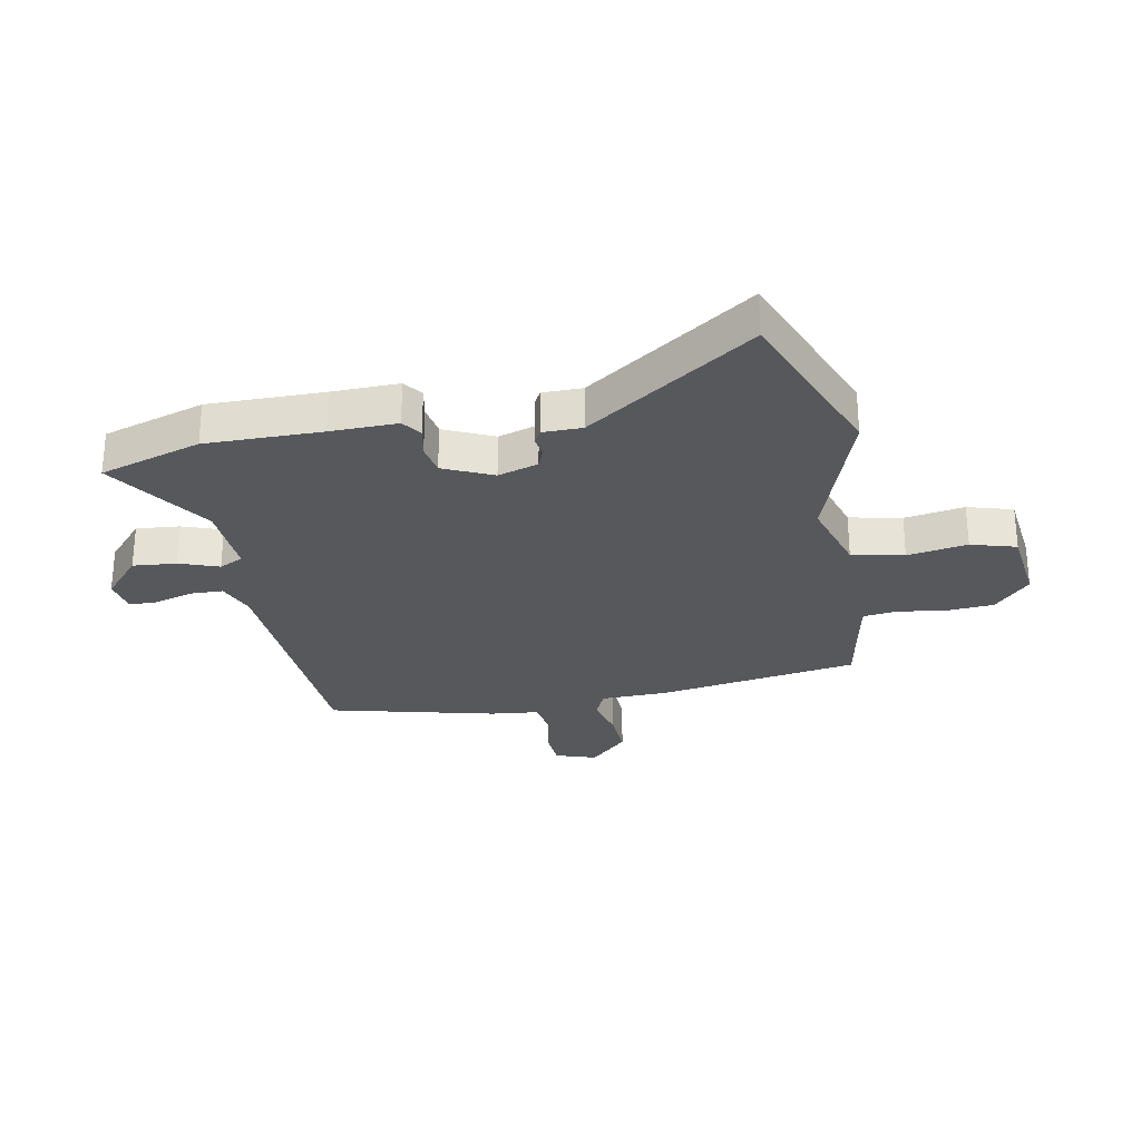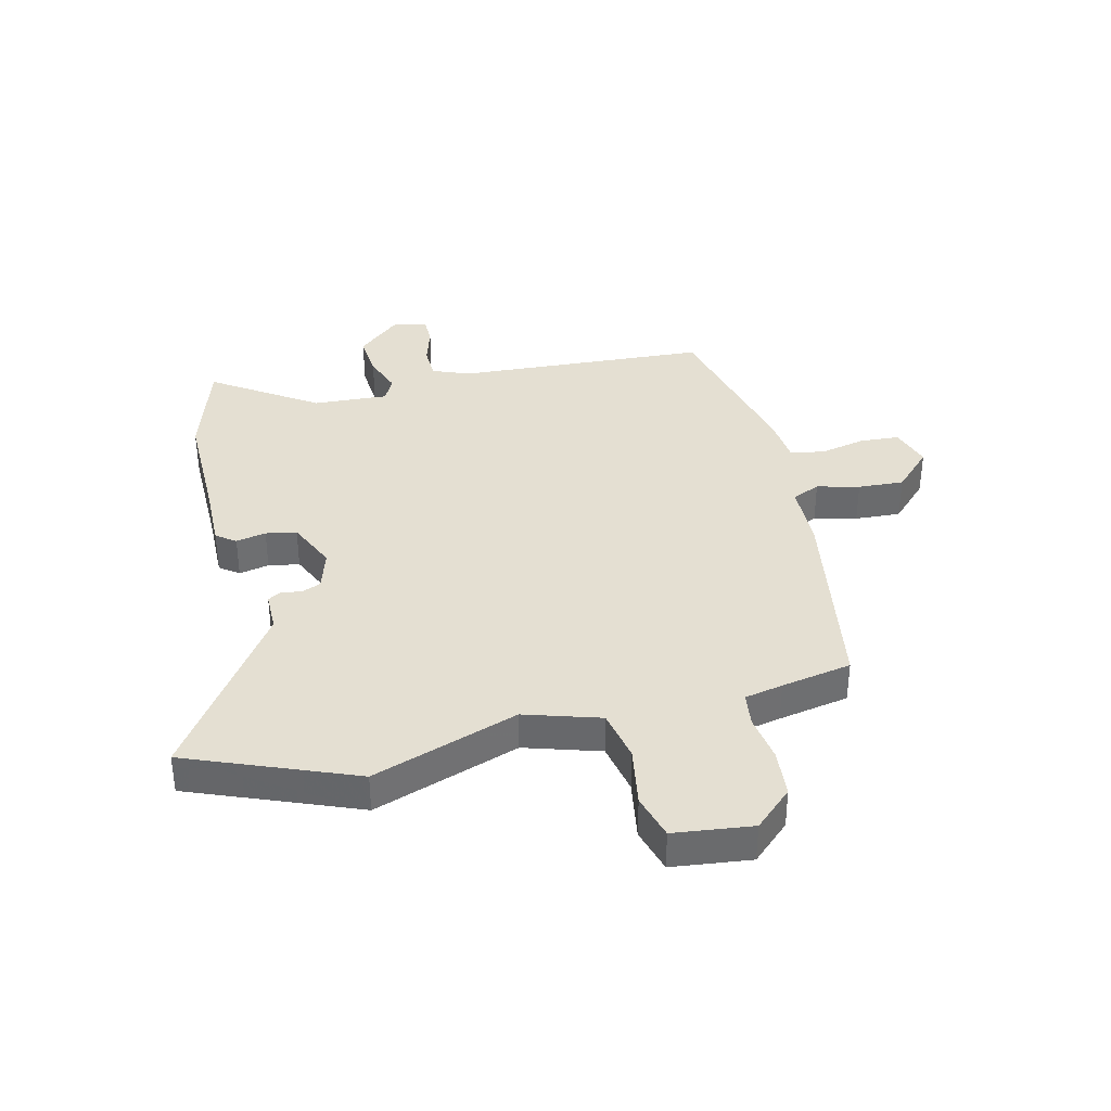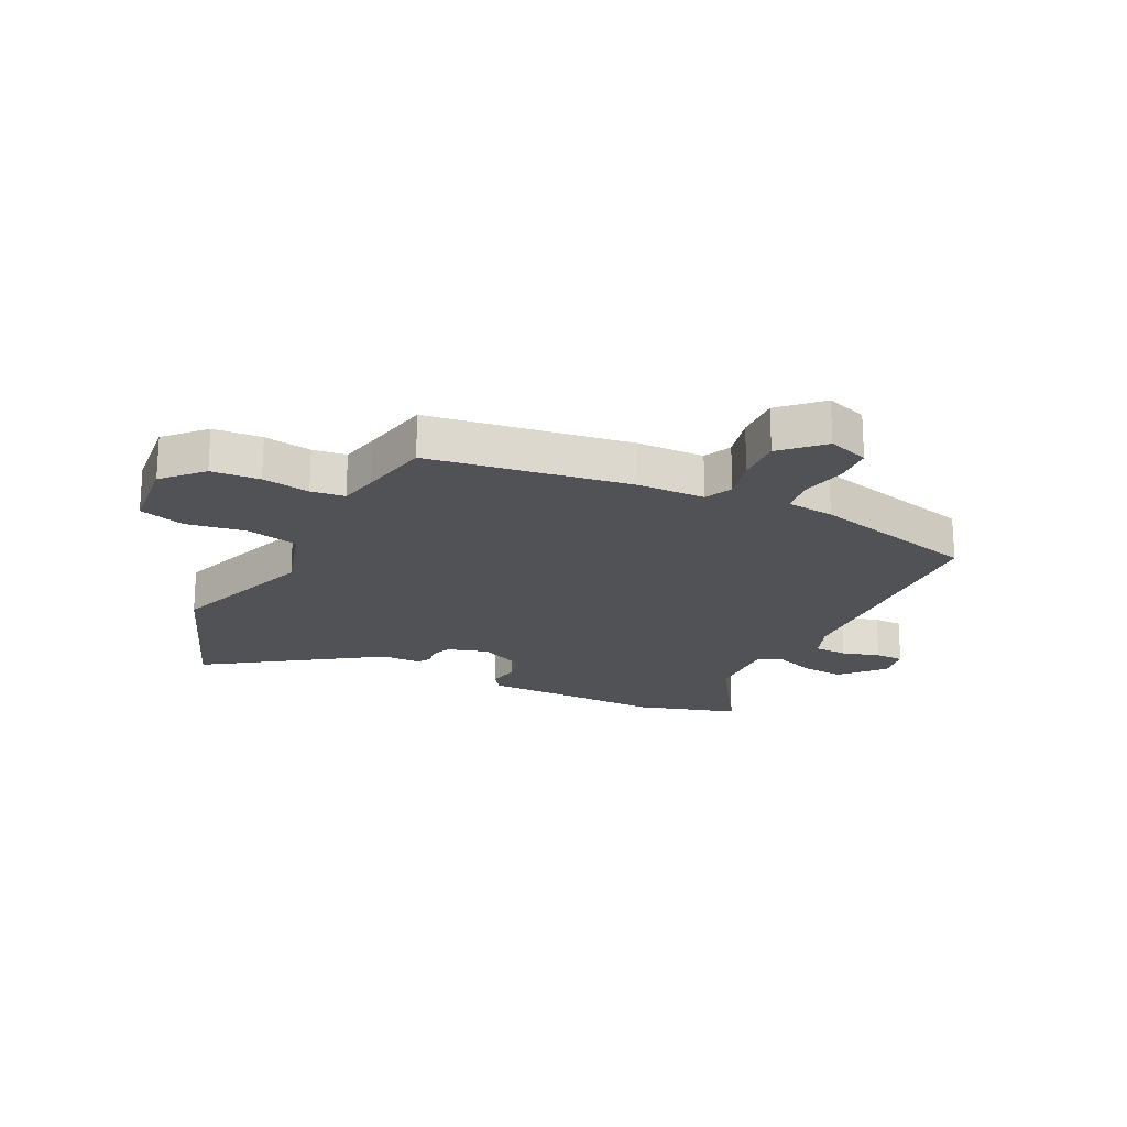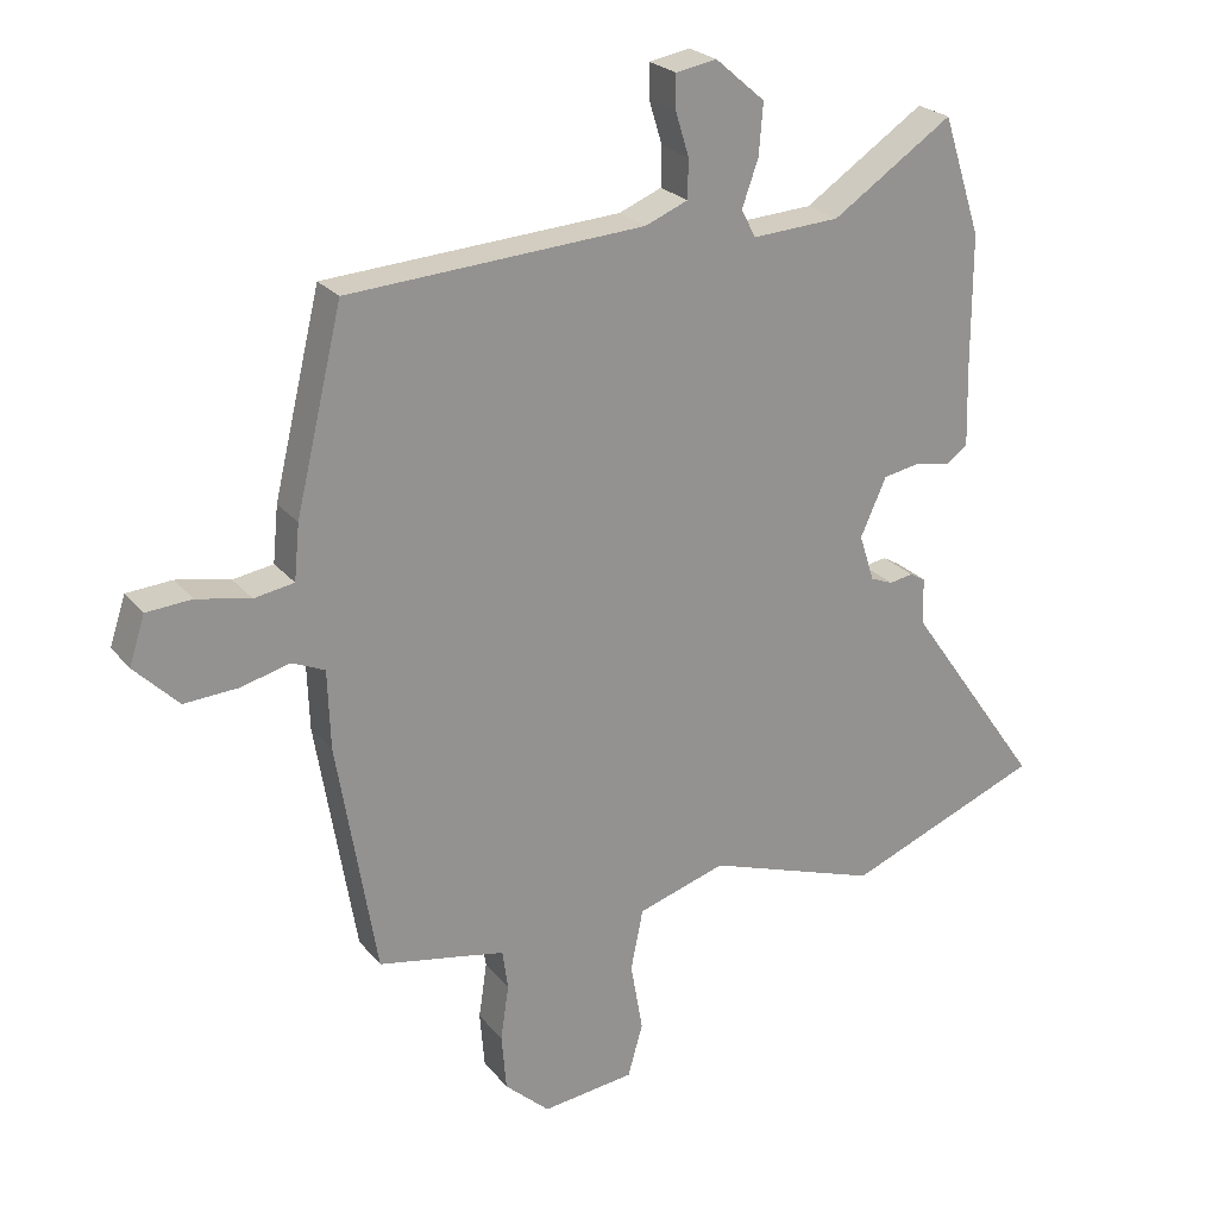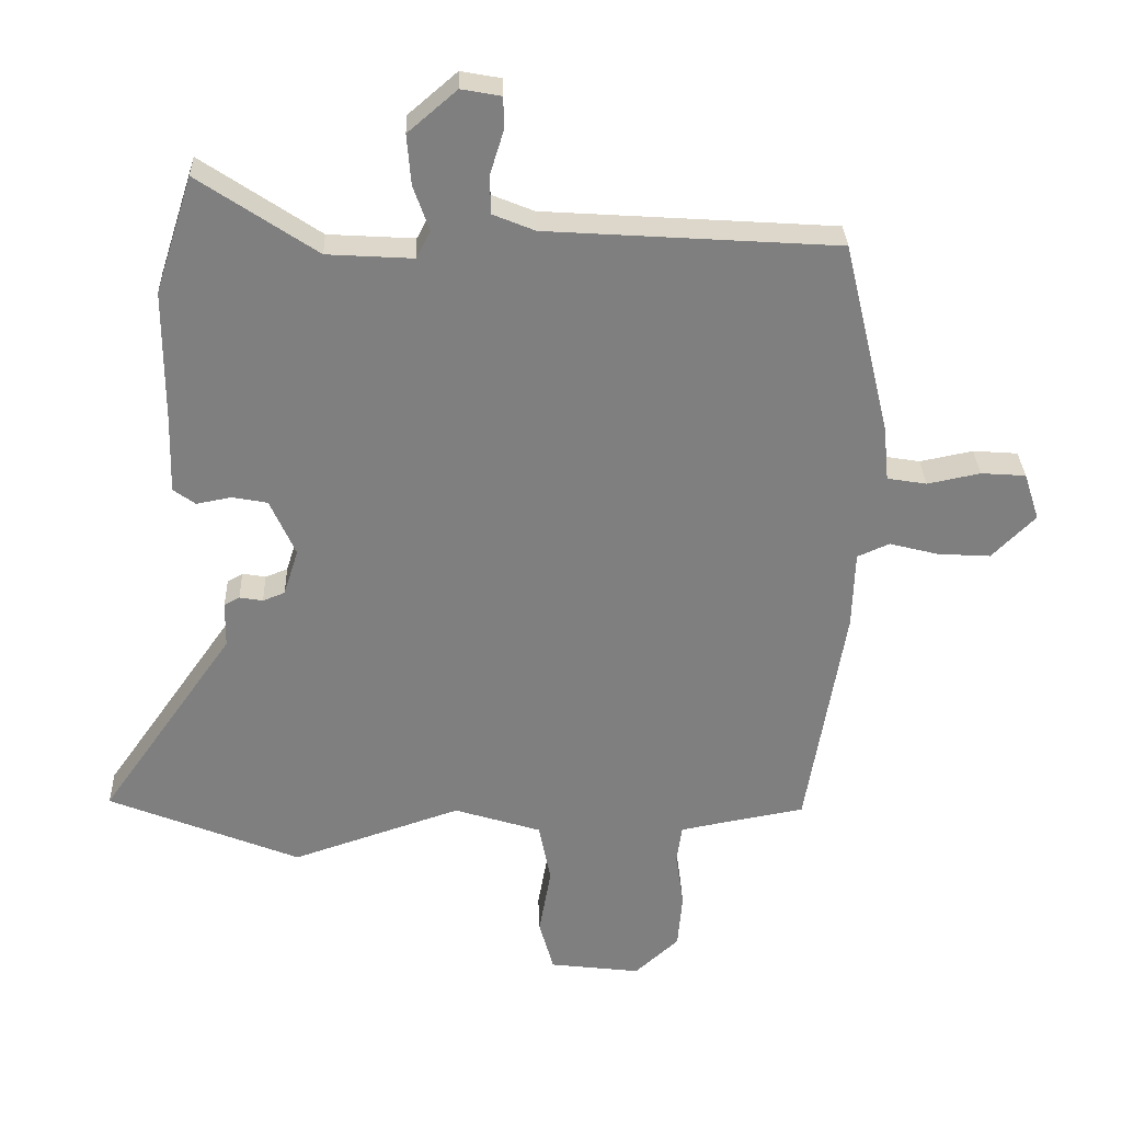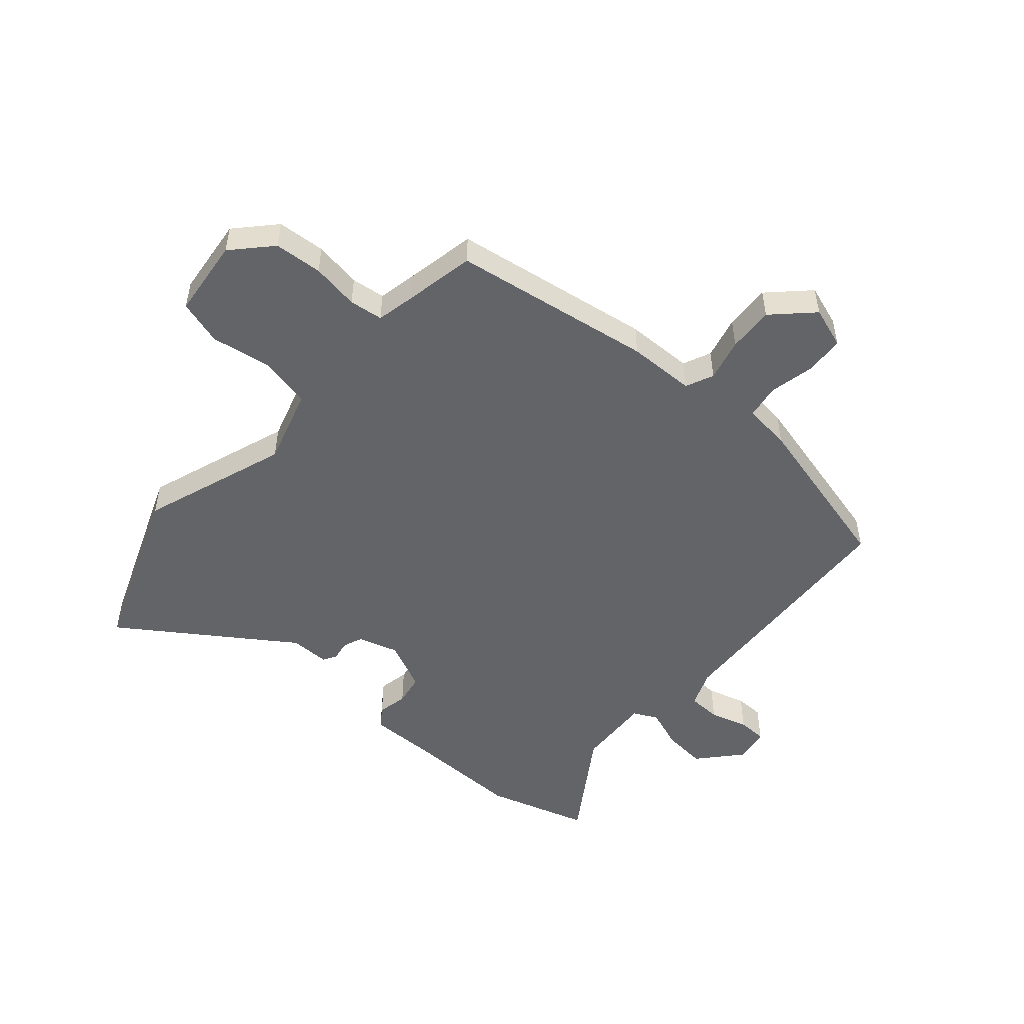
<metadata>
{"format":"obj","ext":"obj","renderer":"f3d","projection":"perspective","resolution":1024,"background":"white","views":[{"elev":-28.0,"azim":100.4,"up":"+Y"},{"elev":37.2,"azim":166.1,"up":"+Y"},{"elev":-20.7,"azim":-117.2,"up":"+Y"},{"elev":23.7,"azim":-28.8,"up":"+Z"},{"elev":30.3,"azim":178.1,"up":"+Z"},{"elev":-51.1,"azim":-131.8,"up":"+Y"}]}
</metadata>
<code>
v -0.422 0.07 -0.476
v -0.48 0.07 -0.131
v -0.484 0.07 -0.015
v -0.532 0.07 0.006
v -0.605 0.07 -0.013
v -0.684 0.07 -0.018
v -0.749 0.07 0.047
v -0.726 0.07 0.118
v -0.659 0.07 0.123
v -0.58 0.07 0.107
v -0.521 0.07 0.117
v -0.513 0.07 0.199
v -0.444 0.07 0.488
v -0.008 0.07 0.517
v 0.055 0.07 0.543
v 0.056 0.07 0.6
v 0.036 0.07 0.665
v 0.036 0.07 0.714
v 0.096 0.07 0.725
v 0.169 0.07 0.662
v 0.163 0.07 0.587
v 0.139 0.07 0.519
v 0.16 0.07 0.478
v 0.289 0.07 0.486
v 0.466 0.07 0.605
v 0.522 0.07 0.431
v 0.522 0.07 0.232
v 0.525 0.07 0.117
v 0.492 0.07 0.093
v 0.44 0.07 0.103
v 0.387 0.07 0.093
v 0.349 0.07 0.008
v 0.371 0.07 -0.061
v 0.404 0.07 -0.074
v 0.439 0.07 -0.068
v 0.462 0.07 -0.081
v 0.463 0.07 -0.149
v 0.663 0.07 -0.434
v 0.376 0.07 -0.55
v 0.123 0.07 -0.465
v -0.007 0.07 -0.506
v -0.025 0.07 -0.596
v -0.007 0.07 -0.699
v -0.029 0.07 -0.777
v -0.165 0.07 -0.794
v -0.231 0.07 -0.734
v -0.238 0.07 -0.651
v -0.226 0.07 -0.569
v -0.234 0.07 -0.511
v -0.3 0.07 -0.498
v -0.422 0 -0.476
v -0.48 0 -0.131
v -0.484 0 -0.015
v -0.532 0 0.006
v -0.605 0 -0.013
v -0.684 0 -0.018
v -0.749 0 0.047
v -0.726 0 0.118
v -0.659 0 0.123
v -0.58 0 0.107
v -0.521 0 0.117
v -0.513 0 0.199
v -0.444 0 0.488
v -0.008 0 0.517
v 0.055 0 0.543
v 0.056 0 0.6
v 0.036 0 0.665
v 0.036 0 0.714
v 0.096 0 0.725
v 0.169 0 0.662
v 0.163 0 0.587
v 0.139 0 0.519
v 0.16 0 0.478
v 0.289 0 0.486
v 0.466 0 0.605
v 0.522 0 0.431
v 0.522 0 0.232
v 0.525 0 0.117
v 0.492 0 0.093
v 0.44 0 0.103
v 0.387 0 0.093
v 0.349 0 0.008
v 0.371 0 -0.061
v 0.404 0 -0.074
v 0.439 0 -0.068
v 0.462 0 -0.081
v 0.463 0 -0.149
v 0.663 0 -0.434
v 0.376 0 -0.55
v 0.123 0 -0.465
v -0.007 0 -0.506
v -0.025 0 -0.596
v -0.007 0 -0.699
v -0.029 0 -0.777
v -0.165 0 -0.794
v -0.231 0 -0.734
v -0.238 0 -0.651
v -0.226 0 -0.569
v -0.234 0 -0.511
v -0.3 0 -0.498
f 45 46 47 48
f 45 48 49
f 42 43 44 45
f 41 42 45 49
f 40 41 49 50
f 37 38 39 40
f 34 35 36 37
f 33 34 37 40
f 32 33 40 50
f 27 28 29 30
f 27 30 31
f 24 25 26 27
f 23 24 27 31
f 19 20 21 22
f 17 18 19 22
f 16 17 22 23
f 15 16 23 31
f 11 12 13 14
f 11 14 15 31
f 7 8 9 10
f 4 5 6 7
f 4 7 10 11
f 50 1 2 3
f 31 32 50 3
f 3 4 11 31
f 98 97 96 95
f 99 98 95
f 95 94 93 92
f 99 95 92 91
f 100 99 91 90
f 90 89 88 87
f 87 86 85 84
f 90 87 84 83
f 100 90 83 82
f 80 79 78 77
f 81 80 77
f 77 76 75 74
f 81 77 74 73
f 72 71 70 69
f 72 69 68 67
f 73 72 67 66
f 81 73 66 65
f 64 63 62 61
f 81 65 64 61
f 60 59 58 57
f 57 56 55 54
f 61 60 57 54
f 53 52 51 100
f 53 100 82 81
f 81 61 54 53
f 1 51 52 2
f 2 52 53 3
f 3 53 54 4
f 4 54 55 5
f 5 55 56 6
f 6 56 57 7
f 7 57 58 8
f 8 58 59 9
f 9 59 60 10
f 10 60 61 11
f 11 61 62 12
f 12 62 63 13
f 13 63 64 14
f 14 64 65 15
f 15 65 66 16
f 16 66 67 17
f 17 67 68 18
f 18 68 69 19
f 19 69 70 20
f 20 70 71 21
f 21 71 72 22
f 22 72 73 23
f 23 73 74 24
f 24 74 75 25
f 25 75 76 26
f 26 76 77 27
f 27 77 78 28
f 28 78 79 29
f 29 79 80 30
f 30 80 81 31
f 31 81 82 32
f 32 82 83 33
f 33 83 84 34
f 34 84 85 35
f 35 85 86 36
f 36 86 87 37
f 37 87 88 38
f 38 88 89 39
f 39 89 90 40
f 40 90 91 41
f 41 91 92 42
f 42 92 93 43
f 43 93 94 44
f 44 94 95 45
f 45 95 96 46
f 46 96 97 47
f 47 97 98 48
f 48 98 99 49
f 49 99 100 50
f 50 100 51 1

</code>
